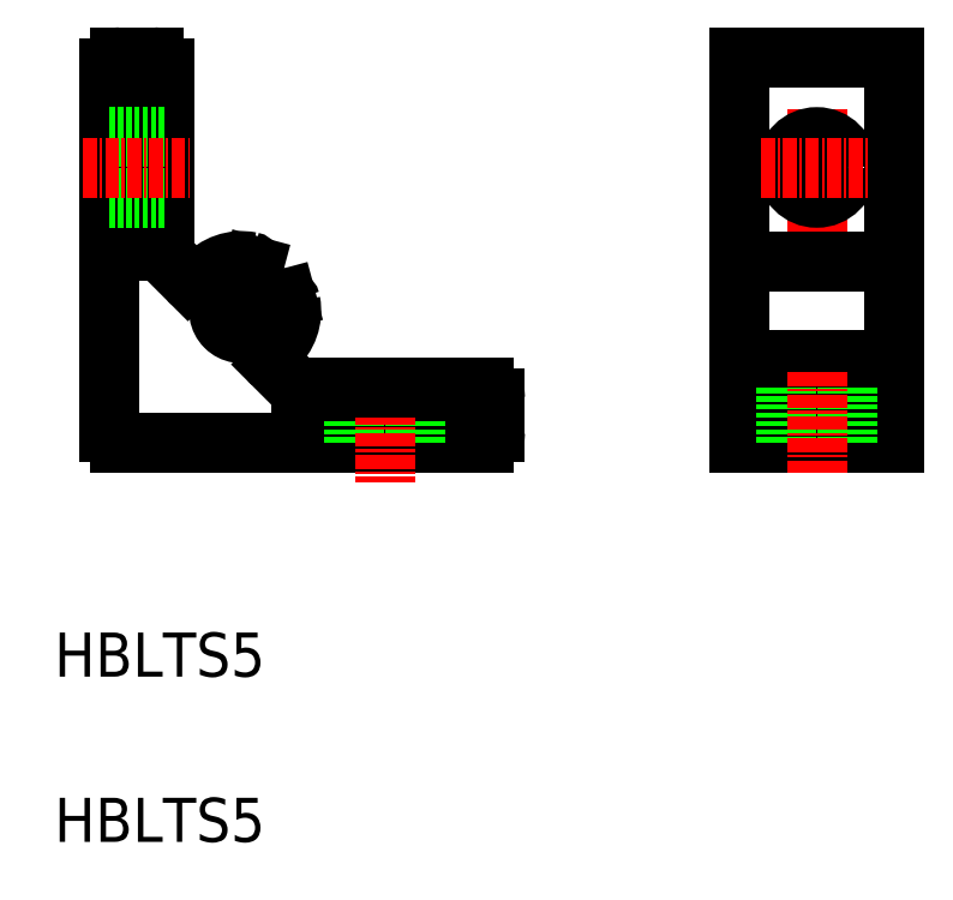
<metadata>
{"format":"dxf","ext":"dxf","renderer":"ezdxf+matplotlib","layout":"modelspace","background":"white","min_lineweight":24,"dpi":150}
</metadata>
<code>
0
SECTION
2
ENTITIES
0
TEXT
8
0
10
-17
20
-33.22
30
0
40
4
1
HBLTS5
0
TEXT
8
0
10
-17
20
-48.22
30
0
40
4
1
HBLTS5
0
LINE
8
0
10
-7
20
5.414
30
0
11
-7
21
22
31
0
0
LINE
8
0
10
-12
20
22
30
0
11
-12
21
-11
31
0
0
ARC
8
0
10
0
20
0
30
0
40
4.5
50
79.1
51
139.3
0
ARC
8
0
10
0
20
0
30
0
40
2.05
50
82.33
51
7.666
0
LINE
8
0
10
-11
20
-12
30
0
11
22
21
-12
31
0
0
ARC
8
0
10
-11
20
-11
30
0
40
1
50
180
51
270
0
LINE
8
0
10
-4.878
20
2.878
30
0
11
-6.707
21
4.707
31
0
0
ARC
8
0
10
-4.171
20
3.585
30
0
40
1
50
225
51
319.3
0
ARC
8
0
10
-6
20
5.414
30
0
40
1
50
180
51
225
0
LINE
8
0
10
10.25
20
-7
30
0
11
10.25
21
-12
31
0
0
LINE
8
0
10
15.75
20
-7
30
0
11
15.75
21
-12
31
0
0
LINE
8
CENTER
10
13
20
-5.094
30
0
11
13
21
-15.6
31
0
0
LINE
8
0
10
23
20
-8
30
0
11
23
21
-11
31
0
0
ARC
8
0
10
22
20
-11
30
0
40
1
50
270
51
0
0
LINE
8
0
10
5.414
20
-7
30
0
11
22
21
-7
31
0
0
ARC
8
0
10
0
20
0
30
0
40
4.5
50
310.7
51
10.43
0
LINE
8
0
10
2.878
20
-4.878
30
0
11
4.707
21
-6.707
31
0
0
ARC
8
0
10
5.414
20
-6
30
0
40
1
50
225
51
270
0
ARC
8
0
10
3.585
20
-4.171
30
0
40
1
50
130.7
51
225
0
LINE
8
0
10
2.251
20
0.6032
30
0
11
4.047
21
1.084
31
0
0
ARC
8
0
10
0.3135
20
2.329
30
0
40
0.3
50
262.3
51
345
0
ARC
8
0
10
2.329
20
0.3134
30
0
40
0.3
50
105
51
187.7
0
ARC
8
0
10
0.7945
20
4.124
30
0
40
0.3
50
345
51
79.1
0
LINE
8
0
10
0.6033
20
2.251
30
0
11
1.084
21
4.047
31
0
0
ARC
8
0
10
4.124
20
0.7945
30
0
40
0.3
50
14.27
51
105
0
ARC
8
0
10
22
20
-8
30
0
40
1
50
0
51
90
0
LINE
8
0
10
-12
20
10.25
30
0
11
-7
21
10.25
31
0
0
LINE
8
0
10
-12
20
15.75
30
0
11
-7
21
15.75
31
0
0
LINE
8
CENTER
10
-14.38
20
13
30
0
11
-4.747
21
13
31
0
0
LINE
8
0
10
-11
20
23
30
0
11
-8
21
23
31
0
0
ARC
8
0
10
-11
20
22
30
0
40
1
50
90
51
180
0
ARC
8
0
10
-8
20
22
30
0
40
1
50
0
51
90
0
LINE
8
0
10
45.2
20
23
30
0
11
45.2
21
-12
31
0
0
LINE
8
CENTER
10
52.2
20
18.29
30
0
11
52.2
21
7.112
31
0
0
LINE
8
0
10
59.2
20
23
30
0
11
59.2
21
-12
31
0
0
LINE
8
0
10
45.2
20
-7
30
0
11
59.2
21
-7
31
0
0
LINE
8
0
10
45.2
20
-4.5
30
0
11
59.2
21
-4.5
31
0
0
LINE
8
0
10
45.2
20
4.5
30
0
11
59.2
21
4.5
31
0
0
LINE
8
0
10
45.2
20
-12
30
0
11
59.2
21
-12
31
0
0
LINE
8
0
10
49.45
20
-7
30
0
11
49.45
21
-12
31
0
0
LINE
8
0
10
54.95
20
-7
30
0
11
54.95
21
-12
31
0
0
LINE
8
CENTER
10
52.2
20
-5.592
30
0
11
52.2
21
-14.74
31
0
0
LINE
8
0
10
45.2
20
23
30
0
11
59.2
21
23
31
0
0
CIRCLE
8
0
10
52.2
20
13
30
0
40
2.75
0
LINE
8
CENTER
10
47.13
20
13
30
0
11
56.79
21
13
31
0
0
ENDSEC
0
EOF

</code>
